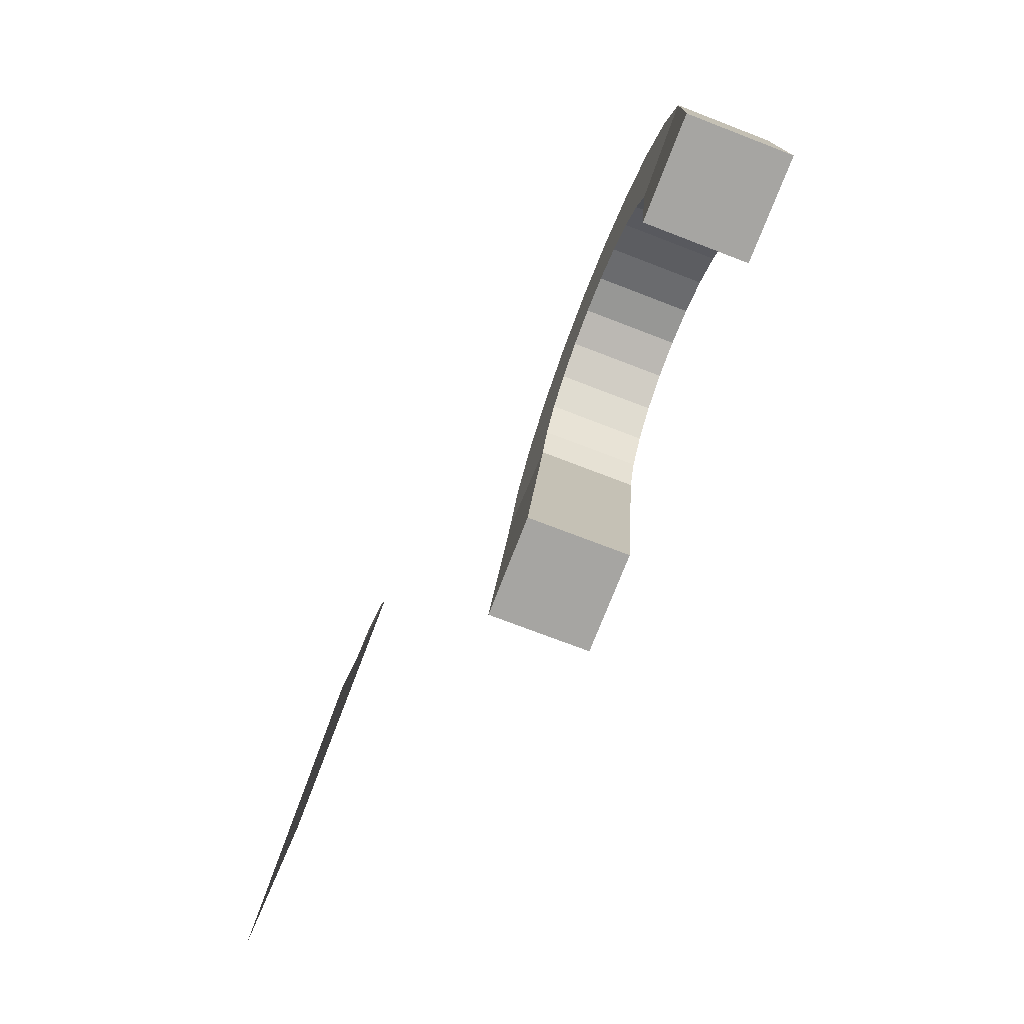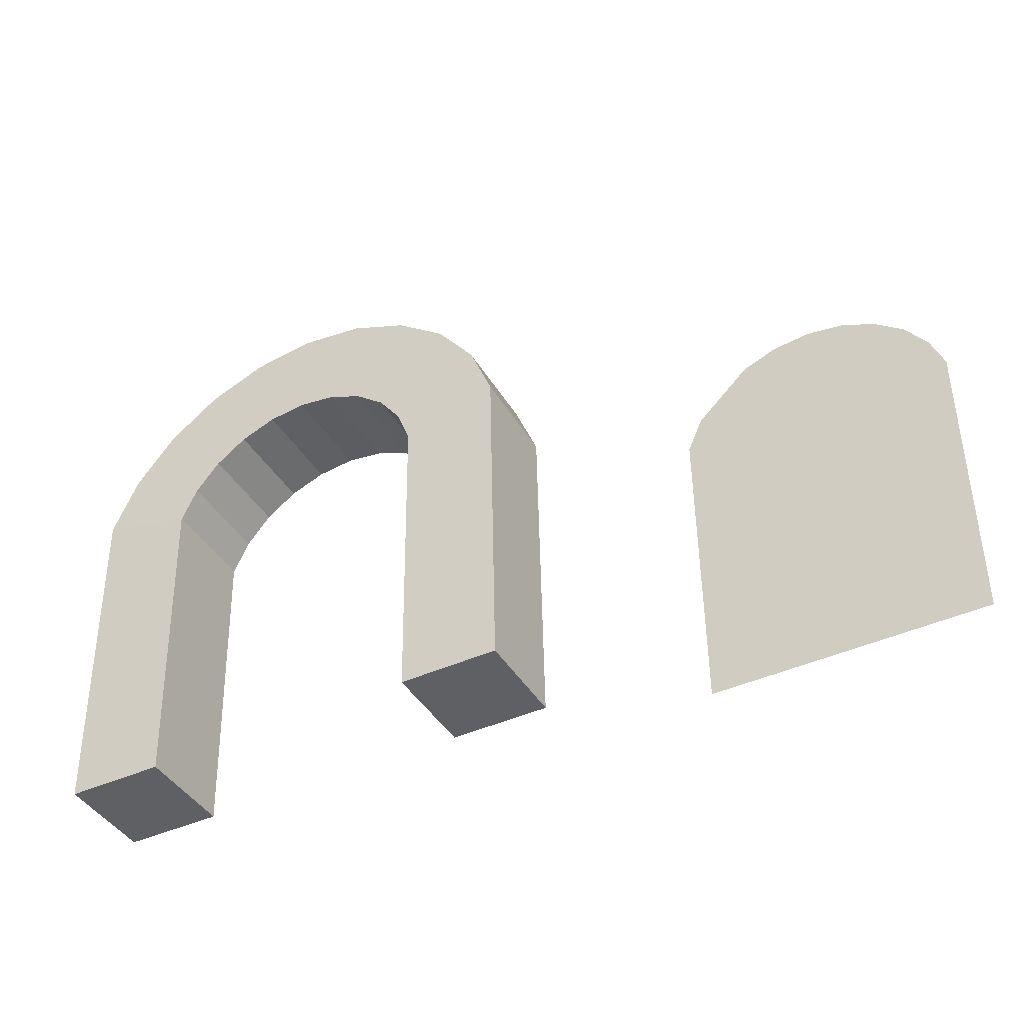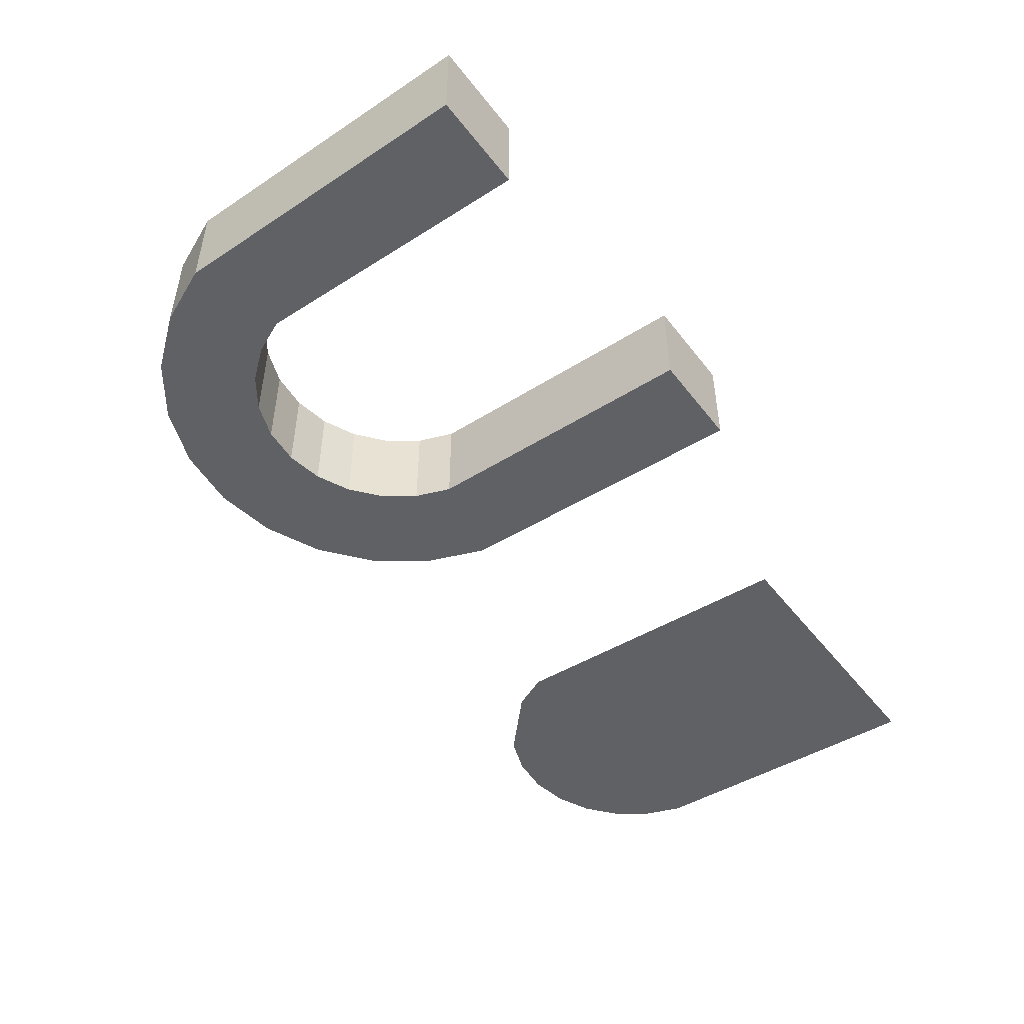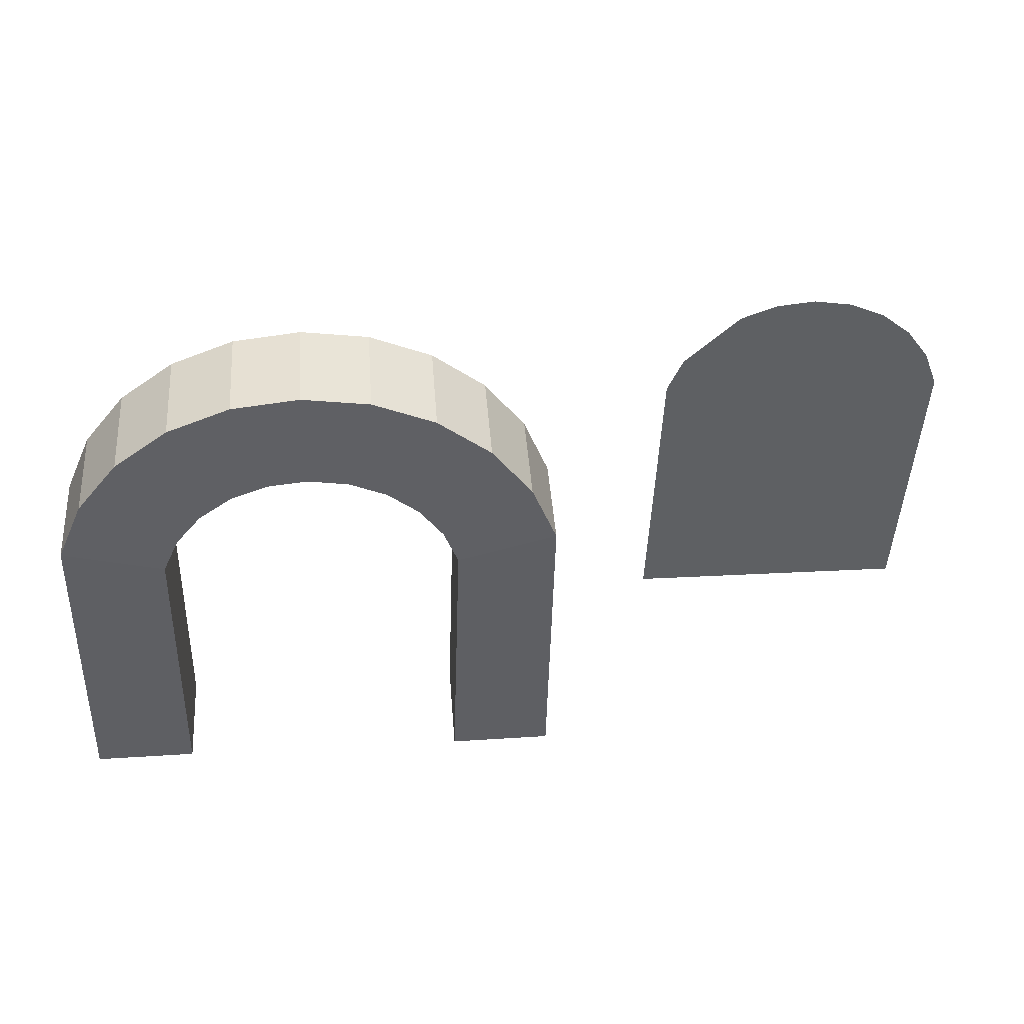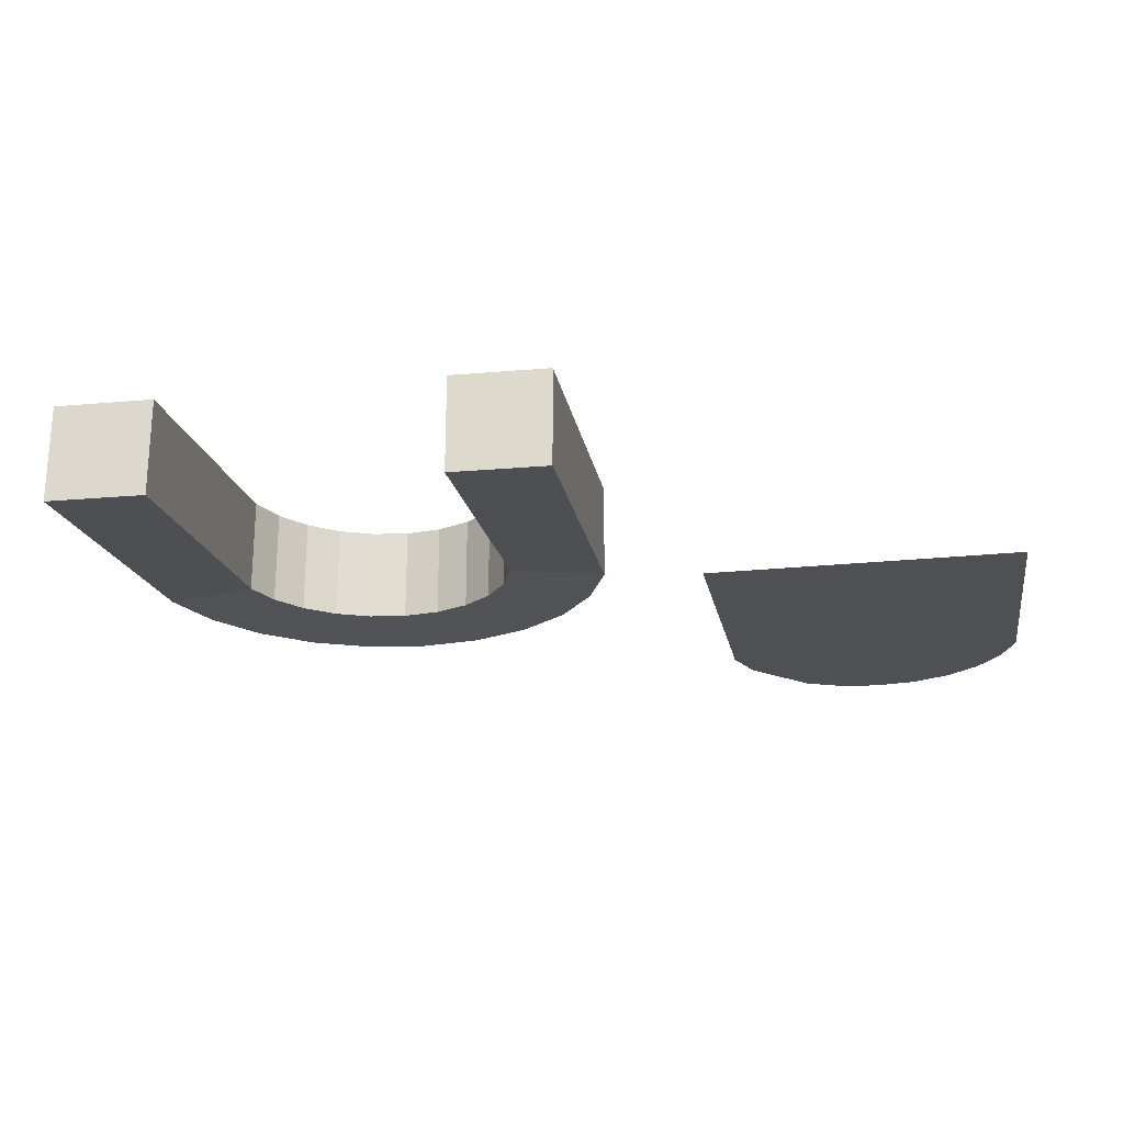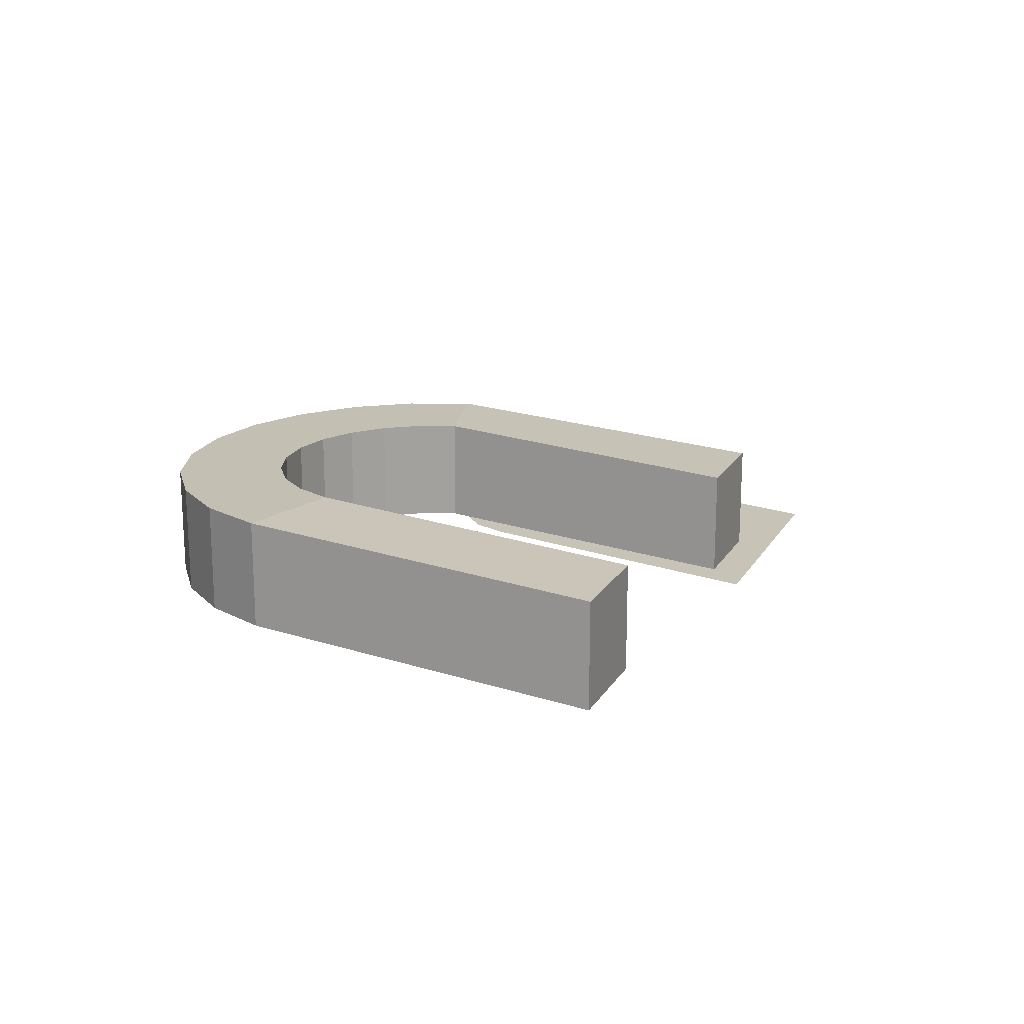
<metadata>
{"format":"obj","ext":"obj","renderer":"f3d","projection":"perspective","resolution":1024,"background":"white","views":[{"elev":-73.8,"azim":-111.0,"up":"+Y"},{"elev":-42.4,"azim":28.5,"up":"+Y"},{"elev":-49.1,"azim":-53.9,"up":"+Z"},{"elev":43.0,"azim":-4.3,"up":"+Y"},{"elev":-22.4,"azim":8.6,"up":"+Z"},{"elev":17.7,"azim":-68.0,"up":"+Z"}]}
</metadata>
<code>
o Cube
v -4.116 0.11 -0.2539
v -4.116 0.11 1.746
v -6.116 0.11 -0.2539
v -6.116 0.11 1.746
v -3.957 6.249 0.261
v -3.957 6.249 2.261
v -5.889 6.767 0.261
v -5.889 6.767 2.261
v -3.639 6.954 0.261
v -3.639 6.954 2.261
v -5.371 7.953 0.261
v -5.371 7.953 2.261
v -3.15 7.553 0.261
v -3.15 7.553 2.261
v -4.565 8.966 0.261
v -4.565 8.966 2.261
v -2.522 8.004 0.261
v -2.522 8.004 2.261
v -3.524 9.735 0.261
v -3.524 9.735 2.261
v -1.799 8.278 0.261
v -1.799 8.278 2.261
v -2.319 10.21 0.261
v -2.319 10.21 2.261
v -1.03 8.356 0.261
v -1.03 8.356 2.261
v -1.033 10.36 0.261
v -1.033 10.36 2.261
v -0.2672 8.232 0.261
v -0.2672 8.232 2.261
v 0.2478 10.16 0.261
v 0.2478 10.16 2.261
v 0.4378 7.915 0.261
v 0.4378 7.915 2.261
v 1.435 9.648 0.261
v 1.435 9.648 2.261
v 1.037 7.426 0.261
v 1.037 7.426 2.261
v 2.449 8.843 0.261
v 2.449 8.843 2.261
v 1.489 6.799 0.261
v 1.489 6.799 2.261
v 3.219 7.803 0.261
v 3.219 7.803 2.261
v 1.764 6.077 0.261
v 1.764 6.077 2.261
v 3.695 6.598 0.261
v 3.695 6.598 2.261
v 1.594 0.08416 -0.1989
v 1.594 0.08416 1.801
v 3.594 0.0889 -0.1989
v 3.594 0.0889 1.801
v -4.101 1.742 1.745
v -3.942 6.249 2.26
v -3.624 6.954 2.26
v -3.135 7.553 2.26
v -2.507 8.004 2.26
v -1.785 8.278 2.26
v -1.015 8.356 2.26
v -0.2524 8.232 2.26
v 0.4526 7.915 2.26
v 1.052 7.426 2.26
v 1.504 6.799 2.26
v 1.779 6.077 2.26
v 1.609 1.63 1.8
v -4.116 0.11 1.746
v -3.957 6.249 2.261
v -3.639 6.954 2.261
v -2.522 8.004 2.261
v -1.799 8.278 2.261
v -1.03 8.356 2.261
v -0.2672 8.232 2.261
v 0.4378 7.915 2.261
v 1.037 7.426 2.261
v 1.489 6.799 2.261
v 1.764 6.077 2.261
v 1.594 0.08416 1.801
v -3.624 6.954 2.26
v -3.135 7.553 2.26
v -2.507 8.004 2.26
v -1.785 8.278 2.26
v -1.015 8.356 2.26
v -0.2524 8.232 2.26
v 0.4526 7.915 2.26
v 1.052 7.426 2.26
v 1.504 6.799 2.26
v 1.779 6.077 2.26
v 1.609 1.63 1.8
v -3.409 6.841 1.912
v -2.92 7.439 1.912
v -2.293 7.891 1.912
v -1.57 8.164 1.912
v -0.8006 8.242 1.912
v -0.03764 8.118 1.912
v 0.6674 7.801 1.912
v 1.266 7.313 1.912
v 1.719 6.686 1.912
v 1.993 5.963 1.912
v 1.824 1.516 1.452
f 3 4 8 7
f 2 4 3 1
f 6 5 9 10
f 2 1 5 6
f 1 3 7 5
f 4 2 6 8
f 11 12 16 15
f 7 8 12 11
f 8 6 10 12
f 5 7 11 9
f 13 15 19 17
f 12 10 14 16
f 9 11 15 13
f 10 9 13 14
f 19 20 24 23
f 14 13 17 18
f 15 16 20 19
f 16 14 18 20
f 23 24 28 27
f 20 18 22 24
f 17 19 23 21
f 18 17 21 22
f 25 27 31 29
f 24 22 26 28
f 21 23 27 25
f 22 21 25 26
f 31 32 36 35
f 26 25 29 30
f 27 28 32 31
f 28 26 30 32
f 36 34 38 40
f 32 30 34 36
f 29 31 35 33
f 30 29 33 34
f 37 39 43 41
f 33 35 39 37
f 34 33 37 38
f 35 36 40 39
f 43 44 48 47
f 38 37 41 42
f 39 40 44 43
f 40 38 42 44
f 45 47 51 49
f 44 42 46 48
f 41 43 47 45
f 42 41 45 46
f 49 51 52 50
f 46 45 49 50
f 47 48 52 51
f 48 46 50 52
l 54 53
l 55 54
l 55 56
l 57 56
l 57 58
l 58 59
l 60 59
l 60 61
l 61 62
l 63 62
l 63 64
l 65 64
l 67 66
l 68 67
l 69 70
l 70 71
l 72 71
l 72 73
l 73 74
l 75 74
l 75 76
l 77 76
l 78 79
l 80 79
l 80 81
l 81 82
l 83 82
l 83 84
l 84 85
l 86 85
l 86 87
l 88 87
l 89 90
l 91 90
l 91 92
l 92 93
l 94 93
l 94 95
l 95 96
l 97 96
l 97 98
l 99 98
o Cube.001
v 6.217 0.7935 -2.192
v 6.376 6.933 -1.677
v 6.694 7.638 -1.677
v 7.811 8.687 -1.677
v 8.534 8.961 -1.677
v 9.303 9.039 -1.677
v 10.07 8.915 -1.677
v 10.77 8.598 -1.677
v 11.37 8.109 -1.677
v 11.82 7.483 -1.677
v 12.1 6.76 -1.677
v 11.93 0.7676 -2.137
f 101 100 111 110 109 108 107 106 105 104 103 102

</code>
